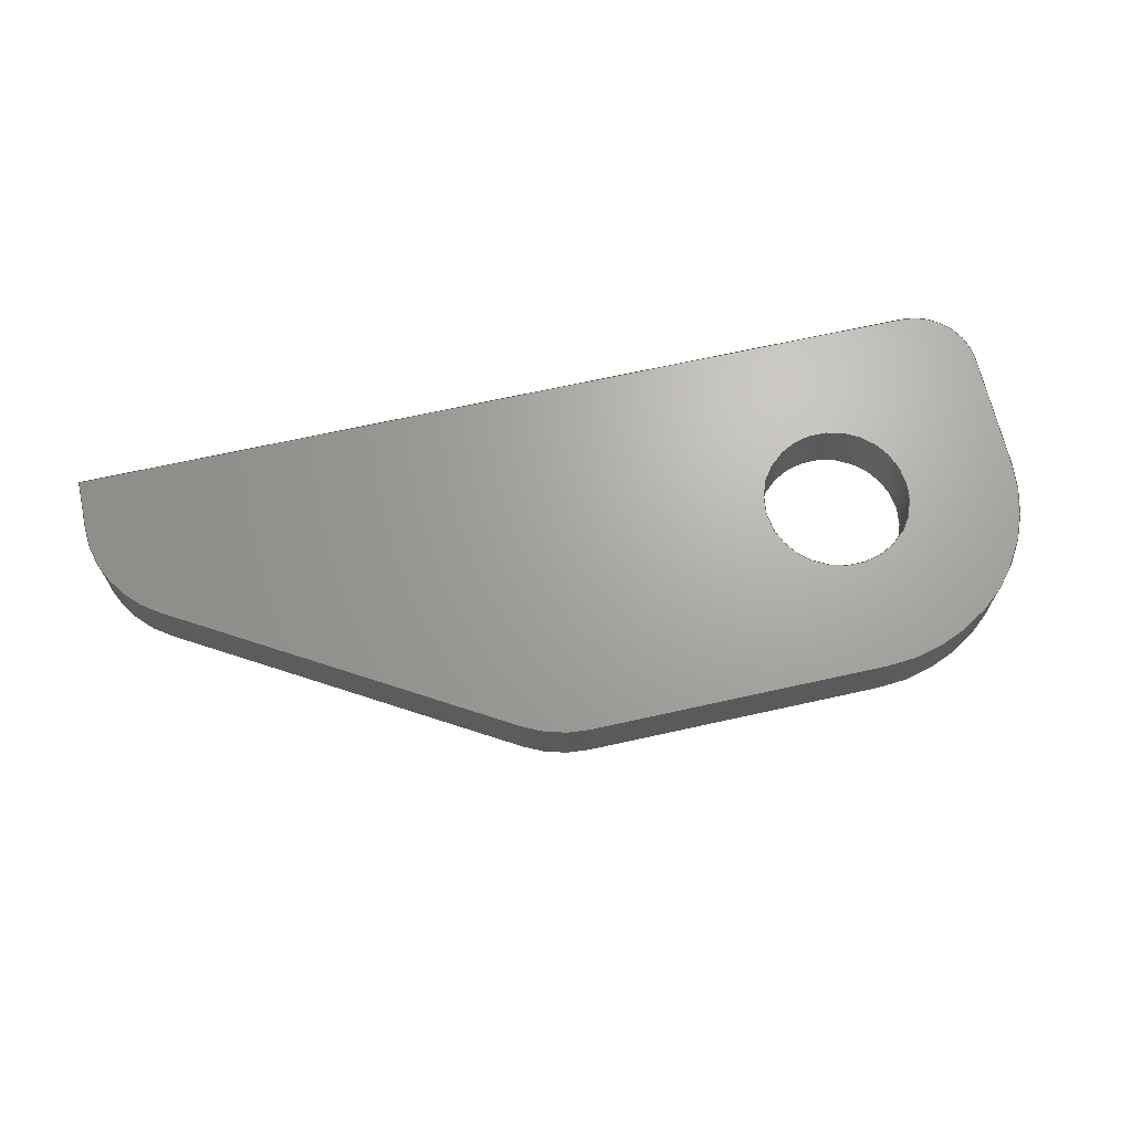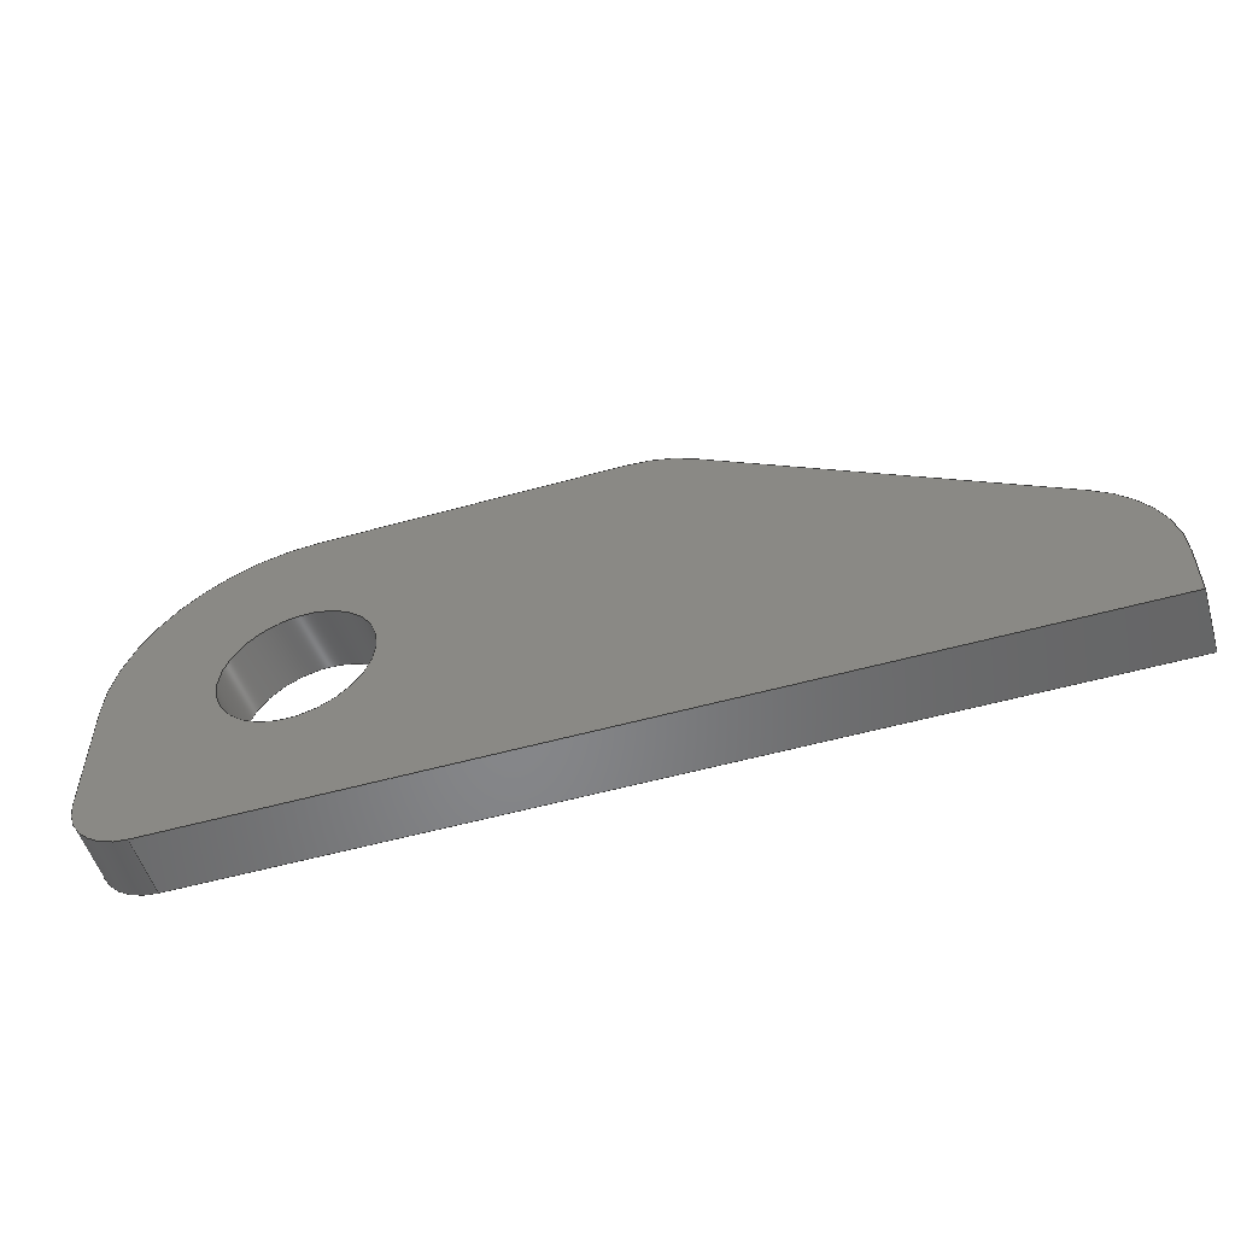
<metadata>
{"format":"step","ext":"step","renderer":"f3d","projection":"perspective","resolution":1024,"background":"white","views":[{"elev":67.4,"azim":-12.6,"up":"+Y"},{"elev":-53.5,"azim":-163.3,"up":"+Z"}]}
</metadata>
<code>
ISO-10303-21;
DATA;
#1=MECHANICAL_DESIGN_GEOMETRIC_PRESENTATION_REPRESENTATION('',(#4),#386);
#2=SHAPE_REPRESENTATION_RELATIONSHIP('SRR','None',#393,#3);
#3=ADVANCED_BREP_SHAPE_REPRESENTATION('',(#5),#385);
#4=STYLED_ITEM('',(#402),#5);
#5=MANIFOLD_SOLID_BREP('Body1',#218);
#6=FACE_BOUND('',#35,.T.);
#7=FACE_BOUND('',#37,.T.);
#8=PLANE('',#244);
#9=PLANE('',#248);
#10=PLANE('',#249);
#11=PLANE('',#250);
#12=PLANE('',#251);
#13=PLANE('',#252);
#14=PLANE('',#253);
#15=FACE_OUTER_BOUND('',#27,.T.);
#16=FACE_OUTER_BOUND('',#28,.T.);
#17=FACE_OUTER_BOUND('',#29,.T.);
#18=FACE_OUTER_BOUND('',#30,.T.);
#19=FACE_OUTER_BOUND('',#31,.T.);
#20=FACE_OUTER_BOUND('',#32,.T.);
#21=FACE_OUTER_BOUND('',#33,.T.);
#22=FACE_OUTER_BOUND('',#34,.T.);
#23=FACE_OUTER_BOUND('',#36,.T.);
#24=FACE_OUTER_BOUND('',#38,.T.);
#25=FACE_OUTER_BOUND('',#39,.T.);
#26=FACE_OUTER_BOUND('',#40,.T.);
#27=EDGE_LOOP('',(#141,#142,#143,#144));
#28=EDGE_LOOP('',(#145,#146,#147,#148));
#29=EDGE_LOOP('',(#149,#150,#151,#152));
#30=EDGE_LOOP('',(#153,#154,#155,#156));
#31=EDGE_LOOP('',(#157,#158,#159,#160));
#32=EDGE_LOOP('',(#161,#162,#163,#164));
#33=EDGE_LOOP('',(#165,#166,#167,#168));
#34=EDGE_LOOP('',(#169,#170,#171,#172,#173,#174,#175,#176,#177));
#35=EDGE_LOOP('',(#178));
#36=EDGE_LOOP('',(#179,#180,#181,#182,#183,#184,#185,#186,#187));
#37=EDGE_LOOP('',(#188));
#38=EDGE_LOOP('',(#189,#190,#191,#192));
#39=EDGE_LOOP('',(#193,#194,#195,#196));
#40=EDGE_LOOP('',(#197,#198,#199,#200));
#41=LINE('',#325,#61);
#42=LINE('',#332,#62);
#43=LINE('',#335,#63);
#44=LINE('',#341,#64);
#45=LINE('',#344,#65);
#46=LINE('',#350,#66);
#47=LINE('',#353,#67);
#48=LINE('',#356,#68);
#49=LINE('',#358,#69);
#50=LINE('',#359,#70);
#51=LINE('',#365,#71);
#52=LINE('',#368,#72);
#53=LINE('',#370,#73);
#54=LINE('',#371,#74);
#55=LINE('',#373,#75);
#56=LINE('',#374,#76);
#57=LINE('',#375,#77);
#58=LINE('',#377,#78);
#59=LINE('',#378,#79);
#60=LINE('',#379,#80);
#61=VECTOR('',#260,0.6);
#62=VECTOR('',#267,1);
#63=VECTOR('',#270,1);
#64=VECTOR('',#275,1);
#65=VECTOR('',#278,1);
#66=VECTOR('',#283,1);
#67=VECTOR('',#286,1);
#68=VECTOR('',#289,1);
#69=VECTOR('',#290,1);
#70=VECTOR('',#291,1);
#71=VECTOR('',#298,1);
#72=VECTOR('',#301,1);
#73=VECTOR('',#302,1);
#74=VECTOR('',#303,1);
#75=VECTOR('',#306,1);
#76=VECTOR('',#307,1);
#77=VECTOR('',#308,1);
#78=VECTOR('',#311,1);
#79=VECTOR('',#312,1);
#80=VECTOR('',#313,1);
#81=CIRCLE('',#233,0.6);
#82=CIRCLE('',#234,0.6);
#83=CIRCLE('',#236,0.5);
#84=CIRCLE('',#237,0.5);
#85=CIRCLE('',#239,1.5);
#86=CIRCLE('',#240,1.5);
#87=CIRCLE('',#242,1);
#88=CIRCLE('',#243,1);
#89=CIRCLE('',#246,1);
#90=CIRCLE('',#247,1);
#91=VERTEX_POINT('',#322);
#92=VERTEX_POINT('',#324);
#93=VERTEX_POINT('',#328);
#94=VERTEX_POINT('',#329);
#95=VERTEX_POINT('',#331);
#96=VERTEX_POINT('',#333);
#97=VERTEX_POINT('',#337);
#98=VERTEX_POINT('',#338);
#99=VERTEX_POINT('',#340);
#100=VERTEX_POINT('',#342);
#101=VERTEX_POINT('',#346);
#102=VERTEX_POINT('',#347);
#103=VERTEX_POINT('',#349);
#104=VERTEX_POINT('',#351);
#105=VERTEX_POINT('',#355);
#106=VERTEX_POINT('',#357);
#107=VERTEX_POINT('',#361);
#108=VERTEX_POINT('',#363);
#109=VERTEX_POINT('',#367);
#110=VERTEX_POINT('',#369);
#111=EDGE_CURVE('',#91,#91,#81,.T.);
#112=EDGE_CURVE('',#91,#92,#41,.T.);
#113=EDGE_CURVE('',#92,#92,#82,.T.);
#114=EDGE_CURVE('',#93,#94,#83,.T.);
#115=EDGE_CURVE('',#94,#95,#42,.T.);
#116=EDGE_CURVE('',#95,#96,#84,.T.);
#117=EDGE_CURVE('',#93,#96,#43,.T.);
#118=EDGE_CURVE('',#97,#98,#85,.T.);
#119=EDGE_CURVE('',#98,#99,#44,.T.);
#120=EDGE_CURVE('',#99,#100,#86,.T.);
#121=EDGE_CURVE('',#97,#100,#45,.T.);
#122=EDGE_CURVE('',#101,#102,#87,.T.);
#123=EDGE_CURVE('',#102,#103,#46,.T.);
#124=EDGE_CURVE('',#103,#104,#88,.T.);
#125=EDGE_CURVE('',#101,#104,#47,.T.);
#126=EDGE_CURVE('',#105,#101,#48,.T.);
#127=EDGE_CURVE('',#104,#106,#49,.T.);
#128=EDGE_CURVE('',#105,#106,#50,.T.);
#129=EDGE_CURVE('',#107,#105,#89,.T.);
#130=EDGE_CURVE('',#106,#108,#90,.T.);
#131=EDGE_CURVE('',#107,#108,#51,.T.);
#132=EDGE_CURVE('',#109,#108,#52,.T.);
#133=EDGE_CURVE('',#109,#110,#53,.T.);
#134=EDGE_CURVE('',#110,#107,#54,.T.);
#135=EDGE_CURVE('',#100,#103,#55,.T.);
#136=EDGE_CURVE('',#96,#99,#56,.T.);
#137=EDGE_CURVE('',#109,#95,#57,.T.);
#138=EDGE_CURVE('',#110,#94,#58,.T.);
#139=EDGE_CURVE('',#93,#98,#59,.T.);
#140=EDGE_CURVE('',#102,#97,#60,.T.);
#141=ORIENTED_EDGE('',*,*,#111,.T.);
#142=ORIENTED_EDGE('',*,*,#112,.T.);
#143=ORIENTED_EDGE('',*,*,#113,.T.);
#144=ORIENTED_EDGE('',*,*,#112,.F.);
#145=ORIENTED_EDGE('',*,*,#114,.T.);
#146=ORIENTED_EDGE('',*,*,#115,.T.);
#147=ORIENTED_EDGE('',*,*,#116,.T.);
#148=ORIENTED_EDGE('',*,*,#117,.F.);
#149=ORIENTED_EDGE('',*,*,#118,.T.);
#150=ORIENTED_EDGE('',*,*,#119,.T.);
#151=ORIENTED_EDGE('',*,*,#120,.T.);
#152=ORIENTED_EDGE('',*,*,#121,.F.);
#153=ORIENTED_EDGE('',*,*,#122,.T.);
#154=ORIENTED_EDGE('',*,*,#123,.T.);
#155=ORIENTED_EDGE('',*,*,#124,.T.);
#156=ORIENTED_EDGE('',*,*,#125,.F.);
#157=ORIENTED_EDGE('',*,*,#126,.T.);
#158=ORIENTED_EDGE('',*,*,#125,.T.);
#159=ORIENTED_EDGE('',*,*,#127,.T.);
#160=ORIENTED_EDGE('',*,*,#128,.F.);
#161=ORIENTED_EDGE('',*,*,#129,.T.);
#162=ORIENTED_EDGE('',*,*,#128,.T.);
#163=ORIENTED_EDGE('',*,*,#130,.T.);
#164=ORIENTED_EDGE('',*,*,#131,.F.);
#165=ORIENTED_EDGE('',*,*,#131,.T.);
#166=ORIENTED_EDGE('',*,*,#132,.F.);
#167=ORIENTED_EDGE('',*,*,#133,.T.);
#168=ORIENTED_EDGE('',*,*,#134,.T.);
#169=ORIENTED_EDGE('',*,*,#124,.F.);
#170=ORIENTED_EDGE('',*,*,#135,.F.);
#171=ORIENTED_EDGE('',*,*,#120,.F.);
#172=ORIENTED_EDGE('',*,*,#136,.F.);
#173=ORIENTED_EDGE('',*,*,#116,.F.);
#174=ORIENTED_EDGE('',*,*,#137,.F.);
#175=ORIENTED_EDGE('',*,*,#132,.T.);
#176=ORIENTED_EDGE('',*,*,#130,.F.);
#177=ORIENTED_EDGE('',*,*,#127,.F.);
#178=ORIENTED_EDGE('',*,*,#111,.F.);
#179=ORIENTED_EDGE('',*,*,#122,.F.);
#180=ORIENTED_EDGE('',*,*,#126,.F.);
#181=ORIENTED_EDGE('',*,*,#129,.F.);
#182=ORIENTED_EDGE('',*,*,#134,.F.);
#183=ORIENTED_EDGE('',*,*,#138,.T.);
#184=ORIENTED_EDGE('',*,*,#114,.F.);
#185=ORIENTED_EDGE('',*,*,#139,.T.);
#186=ORIENTED_EDGE('',*,*,#118,.F.);
#187=ORIENTED_EDGE('',*,*,#140,.F.);
#188=ORIENTED_EDGE('',*,*,#113,.F.);
#189=ORIENTED_EDGE('',*,*,#119,.F.);
#190=ORIENTED_EDGE('',*,*,#139,.F.);
#191=ORIENTED_EDGE('',*,*,#117,.T.);
#192=ORIENTED_EDGE('',*,*,#136,.T.);
#193=ORIENTED_EDGE('',*,*,#123,.F.);
#194=ORIENTED_EDGE('',*,*,#140,.T.);
#195=ORIENTED_EDGE('',*,*,#121,.T.);
#196=ORIENTED_EDGE('',*,*,#135,.T.);
#197=ORIENTED_EDGE('',*,*,#115,.F.);
#198=ORIENTED_EDGE('',*,*,#138,.F.);
#199=ORIENTED_EDGE('',*,*,#133,.F.);
#200=ORIENTED_EDGE('',*,*,#137,.T.);
#201=CYLINDRICAL_SURFACE('',#232,0.6);
#202=CYLINDRICAL_SURFACE('',#235,0.5);
#203=CYLINDRICAL_SURFACE('',#238,1.5);
#204=CYLINDRICAL_SURFACE('',#241,1);
#205=CYLINDRICAL_SURFACE('',#245,1);
#206=ADVANCED_FACE('',(#15),#201,.F.);
#207=ADVANCED_FACE('',(#16),#202,.T.);
#208=ADVANCED_FACE('',(#17),#203,.T.);
#209=ADVANCED_FACE('',(#18),#204,.T.);
#210=ADVANCED_FACE('',(#19),#8,.T.);
#211=ADVANCED_FACE('',(#20),#205,.T.);
#212=ADVANCED_FACE('',(#21),#9,.T.);
#213=ADVANCED_FACE('',(#22,#6),#10,.T.);
#214=ADVANCED_FACE('',(#23,#7),#11,.T.);
#215=ADVANCED_FACE('',(#24),#12,.T.);
#216=ADVANCED_FACE('',(#25),#13,.T.);
#217=ADVANCED_FACE('',(#26),#14,.F.);
#218=CLOSED_SHELL('',(#206,#207,#208,#209,#210,#211,#212,#213,#214,#215,
#216,#217));
#219=DERIVED_UNIT_ELEMENT(#221,1);
#220=DERIVED_UNIT_ELEMENT(#388,3);
#221=(
MASS_UNIT()
NAMED_UNIT(*)
SI_UNIT(.KILO.,.GRAM.)
);
#222=DERIVED_UNIT((#219,#220));
#223=MEASURE_REPRESENTATION_ITEM('density measure',
POSITIVE_RATIO_MEASURE(7850),#222);
#224=PROPERTY_DEFINITION_REPRESENTATION(#229,#226);
#225=PROPERTY_DEFINITION_REPRESENTATION(#230,#227);
#226=REPRESENTATION('material name',(#228),#385);
#227=REPRESENTATION('density',(#223),#385);
#228=DESCRIPTIVE_REPRESENTATION_ITEM('Steel','Steel');
#229=PROPERTY_DEFINITION('material property','material name',#395);
#230=PROPERTY_DEFINITION('material property','density of part',#395);
#231=AXIS2_PLACEMENT_3D('placement',#320,#254,#255);
#232=AXIS2_PLACEMENT_3D('',#321,#256,#257);
#233=AXIS2_PLACEMENT_3D('',#323,#258,#259);
#234=AXIS2_PLACEMENT_3D('',#326,#261,#262);
#235=AXIS2_PLACEMENT_3D('',#327,#263,#264);
#236=AXIS2_PLACEMENT_3D('',#330,#265,#266);
#237=AXIS2_PLACEMENT_3D('',#334,#268,#269);
#238=AXIS2_PLACEMENT_3D('',#336,#271,#272);
#239=AXIS2_PLACEMENT_3D('',#339,#273,#274);
#240=AXIS2_PLACEMENT_3D('',#343,#276,#277);
#241=AXIS2_PLACEMENT_3D('',#345,#279,#280);
#242=AXIS2_PLACEMENT_3D('',#348,#281,#282);
#243=AXIS2_PLACEMENT_3D('',#352,#284,#285);
#244=AXIS2_PLACEMENT_3D('',#354,#287,#288);
#245=AXIS2_PLACEMENT_3D('',#360,#292,#293);
#246=AXIS2_PLACEMENT_3D('',#362,#294,#295);
#247=AXIS2_PLACEMENT_3D('',#364,#296,#297);
#248=AXIS2_PLACEMENT_3D('',#366,#299,#300);
#249=AXIS2_PLACEMENT_3D('',#372,#304,#305);
#250=AXIS2_PLACEMENT_3D('',#376,#309,#310);
#251=AXIS2_PLACEMENT_3D('',#380,#314,#315);
#252=AXIS2_PLACEMENT_3D('',#381,#316,#317);
#253=AXIS2_PLACEMENT_3D('',#382,#318,#319);
#254=DIRECTION('axis',(0,0,1));
#255=DIRECTION('refdir',(1,0,0));
#256=DIRECTION('center_axis',(0,1,0));
#257=DIRECTION('ref_axis',(1,0,0));
#258=DIRECTION('center_axis',(0,1,0));
#259=DIRECTION('ref_axis',(1,0,0));
#260=DIRECTION('',(0,-1,0));
#261=DIRECTION('center_axis',(0,-1,0));
#262=DIRECTION('ref_axis',(1,0,0));
#263=DIRECTION('center_axis',(0,1,0));
#264=DIRECTION('ref_axis',(7.105e-15,0,-1));
#265=DIRECTION('center_axis',(0,1,0));
#266=DIRECTION('ref_axis',(7.105e-15,0,-1));
#267=DIRECTION('',(0,1,0));
#268=DIRECTION('center_axis',(0,-1,0));
#269=DIRECTION('ref_axis',(7.105e-15,0,-1));
#270=DIRECTION('',(0,1,0));
#271=DIRECTION('center_axis',(0,1,0));
#272=DIRECTION('ref_axis',(1,0,2.961e-16));
#273=DIRECTION('center_axis',(0,1,0));
#274=DIRECTION('ref_axis',(1,0,2.961e-16));
#275=DIRECTION('',(0,1,0));
#276=DIRECTION('center_axis',(0,-1,0));
#277=DIRECTION('ref_axis',(1,0,2.961e-16));
#278=DIRECTION('',(0,1,0));
#279=DIRECTION('center_axis',(0,1,0));
#280=DIRECTION('ref_axis',(1.242e-08,0,1));
#281=DIRECTION('center_axis',(0,1,0));
#282=DIRECTION('ref_axis',(1.242e-08,0,1));
#283=DIRECTION('',(0,1,0));
#284=DIRECTION('center_axis',(0,-1,0));
#285=DIRECTION('ref_axis',(1.242e-08,0,1));
#286=DIRECTION('',(0,1,0));
#287=DIRECTION('center_axis',(-0.5117,0,0.8591));
#288=DIRECTION('ref_axis',(0.8591,0,0.5117));
#289=DIRECTION('',(0.8591,0,0.5117));
#290=DIRECTION('',(-0.8591,0,-0.5117));
#291=DIRECTION('',(0,1,0));
#292=DIRECTION('center_axis',(0,1,0));
#293=DIRECTION('ref_axis',(-0.5117,0,0.8591));
#294=DIRECTION('center_axis',(0,1,0));
#295=DIRECTION('ref_axis',(-0.5117,0,0.8591));
#296=DIRECTION('center_axis',(0,-1,0));
#297=DIRECTION('ref_axis',(-0.5117,0,0.8591));
#298=DIRECTION('',(0,1,0));
#299=DIRECTION('center_axis',(-1,0,0));
#300=DIRECTION('ref_axis',(0,-1,0));
#301=DIRECTION('',(0,0,1));
#302=DIRECTION('',(0,-1,0));
#303=DIRECTION('',(0,0,1));
#304=DIRECTION('center_axis',(0,1,0));
#305=DIRECTION('ref_axis',(-1,0,0));
#306=DIRECTION('',(-1,0,0));
#307=DIRECTION('',(0,0,1));
#308=DIRECTION('',(1,0,0));
#309=DIRECTION('center_axis',(0,-1,0));
#310=DIRECTION('ref_axis',(1,0,0));
#311=DIRECTION('',(1,0,0));
#312=DIRECTION('',(0,0,1));
#313=DIRECTION('',(1,0,0));
#314=DIRECTION('center_axis',(1,0,0));
#315=DIRECTION('ref_axis',(0,1,0));
#316=DIRECTION('center_axis',(0,0,1));
#317=DIRECTION('ref_axis',(1,0,0));
#318=DIRECTION('center_axis',(0,0,1));
#319=DIRECTION('ref_axis',(-1,0,0));
#320=CARTESIAN_POINT('',(0,0,0));
#321=CARTESIAN_POINT('Origin',(8,-2.646,2));
#322=CARTESIAN_POINT('',(7.4,-2.146,2));
#323=CARTESIAN_POINT('Origin',(8,-2.146,2));
#324=CARTESIAN_POINT('',(7.4,-2.646,2));
#325=CARTESIAN_POINT('',(7.4,-2.646,2));
#326=CARTESIAN_POINT('Origin',(8,-2.646,2));
#327=CARTESIAN_POINT('Origin',(9,-2.646,1));
#328=CARTESIAN_POINT('',(9.5,-2.646,1));
#329=CARTESIAN_POINT('',(9,-2.646,0.5));
#330=CARTESIAN_POINT('Origin',(9,-2.646,1));
#331=CARTESIAN_POINT('',(9,-2.146,0.5));
#332=CARTESIAN_POINT('',(9,-2.646,0.5));
#333=CARTESIAN_POINT('',(9.5,-2.146,1));
#334=CARTESIAN_POINT('Origin',(9,-2.146,1));
#335=CARTESIAN_POINT('',(9.5,-2.646,1));
#336=CARTESIAN_POINT('Origin',(8,-2.646,2));
#337=CARTESIAN_POINT('',(8,-2.646,3.5));
#338=CARTESIAN_POINT('',(9.5,-2.646,2));
#339=CARTESIAN_POINT('Origin',(8,-2.646,2));
#340=CARTESIAN_POINT('',(9.5,-2.146,2));
#341=CARTESIAN_POINT('',(9.5,-2.646,2));
#342=CARTESIAN_POINT('',(8,-2.146,3.5));
#343=CARTESIAN_POINT('Origin',(8,-2.146,2));
#344=CARTESIAN_POINT('',(8,-2.646,3.5));
#345=CARTESIAN_POINT('Origin',(5.575,-2.646,2.5));
#346=CARTESIAN_POINT('',(5.064,-2.646,3.359));
#347=CARTESIAN_POINT('',(5.575,-2.646,3.5));
#348=CARTESIAN_POINT('Origin',(5.575,-2.646,2.5));
#349=CARTESIAN_POINT('',(5.575,-2.146,3.5));
#350=CARTESIAN_POINT('',(5.575,-2.646,3.5));
#351=CARTESIAN_POINT('',(5.064,-2.146,3.359));
#352=CARTESIAN_POINT('Origin',(5.575,-2.146,2.5));
#353=CARTESIAN_POINT('',(5.064,-2.646,3.359));
#354=CARTESIAN_POINT('Origin',(2.431,-2.646,1.791));
#355=CARTESIAN_POINT('',(2.431,-2.646,1.791));
#356=CARTESIAN_POINT('',(1.967,-2.646,1.514));
#357=CARTESIAN_POINT('',(2.431,-2.146,1.791));
#358=CARTESIAN_POINT('',(4.756,-2.146,3.176));
#359=CARTESIAN_POINT('',(2.431,-2.646,1.791));
#360=CARTESIAN_POINT('Origin',(2.942,-2.646,0.9317));
#361=CARTESIAN_POINT('',(1.942,-2.646,0.9317));
#362=CARTESIAN_POINT('Origin',(2.942,-2.646,0.9317));
#363=CARTESIAN_POINT('',(1.942,-2.146,0.9317));
#364=CARTESIAN_POINT('Origin',(2.942,-2.146,0.9317));
#365=CARTESIAN_POINT('',(1.942,-2.646,0.9317));
#366=CARTESIAN_POINT('Origin',(1.942,-2.146,0.5));
#367=CARTESIAN_POINT('',(1.942,-2.146,0.5));
#368=CARTESIAN_POINT('',(1.942,-2.146,0.5));
#369=CARTESIAN_POINT('',(1.942,-2.646,0.5));
#370=CARTESIAN_POINT('',(1.942,-2.146,0.5));
#371=CARTESIAN_POINT('',(1.942,-2.646,0.5));
#372=CARTESIAN_POINT('Origin',(9.5,-2.146,0.5));
#373=CARTESIAN_POINT('',(1.942,-2.146,3.5));
#374=CARTESIAN_POINT('',(9.5,-2.146,0.5));
#375=CARTESIAN_POINT('',(1.942,-2.146,0.5));
#376=CARTESIAN_POINT('Origin',(1.942,-2.646,0.5));
#377=CARTESIAN_POINT('',(1.942,-2.646,0.5));
#378=CARTESIAN_POINT('',(9.5,-2.646,0.5));
#379=CARTESIAN_POINT('',(1.942,-2.646,3.5));
#380=CARTESIAN_POINT('Origin',(9.5,-2.646,0.5));
#381=CARTESIAN_POINT('Origin',(5.721,-2.396,3.5));
#382=CARTESIAN_POINT('Origin',(5.721,-2.396,0.5));
#383=UNCERTAINTY_MEASURE_WITH_UNIT(LENGTH_MEASURE(0.001),#387,
'DISTANCE_ACCURACY_VALUE',
'Maximum model space distance between geometric entities at asserted c
onnectivities');
#384=UNCERTAINTY_MEASURE_WITH_UNIT(LENGTH_MEASURE(0.001),#387,
'DISTANCE_ACCURACY_VALUE',
'Maximum model space distance between geometric entities at asserted c
onnectivities');
#385=(
GEOMETRIC_REPRESENTATION_CONTEXT(3)
GLOBAL_UNCERTAINTY_ASSIGNED_CONTEXT((#383))
GLOBAL_UNIT_ASSIGNED_CONTEXT((#387,#389,#390))
REPRESENTATION_CONTEXT('','3D')
);
#386=(
GEOMETRIC_REPRESENTATION_CONTEXT(3)
GLOBAL_UNCERTAINTY_ASSIGNED_CONTEXT((#384))
GLOBAL_UNIT_ASSIGNED_CONTEXT((#387,#389,#390))
REPRESENTATION_CONTEXT('','3D')
);
#387=(
LENGTH_UNIT()
NAMED_UNIT(*)
SI_UNIT(.CENTI.,.METRE.)
);
#388=(
LENGTH_UNIT()
NAMED_UNIT(*)
SI_UNIT($,.METRE.)
);
#389=(
NAMED_UNIT(*)
PLANE_ANGLE_UNIT()
SI_UNIT($,.RADIAN.)
);
#390=(
NAMED_UNIT(*)
SI_UNIT($,.STERADIAN.)
SOLID_ANGLE_UNIT()
);
#391=SHAPE_DEFINITION_REPRESENTATION(#392,#393);
#392=PRODUCT_DEFINITION_SHAPE('',$,#395);
#393=SHAPE_REPRESENTATION('',(#231),#385);
#394=PRODUCT_DEFINITION_CONTEXT('part definition',#399,'design');
#395=PRODUCT_DEFINITION('BracePlate1','BracePlate1',#396,#394);
#396=PRODUCT_DEFINITION_FORMATION('',$,#401);
#397=PRODUCT_RELATED_PRODUCT_CATEGORY('BracePlate1','BracePlate1',(#401));
#398=APPLICATION_PROTOCOL_DEFINITION('international standard',
'automotive_design',2009,#399);
#399=APPLICATION_CONTEXT(
'Core Data for Automotive Mechanical Design Process');
#400=PRODUCT_CONTEXT('part definition',#399,'mechanical');
#401=PRODUCT('BracePlate1','BracePlate1',$,(#400));
#402=PRESENTATION_STYLE_ASSIGNMENT((#403));
#403=SURFACE_STYLE_USAGE(.BOTH.,#404);
#404=SURFACE_SIDE_STYLE('',(#405));
#405=SURFACE_STYLE_FILL_AREA(#406);
#406=FILL_AREA_STYLE('Steel - Satin',(#407));
#407=FILL_AREA_STYLE_COLOUR('Steel - Satin',#408);
#408=COLOUR_RGB('Steel - Satin',0.6275,0.6275,0.6275);
ENDSEC;
END-ISO-10303-21;

</code>
